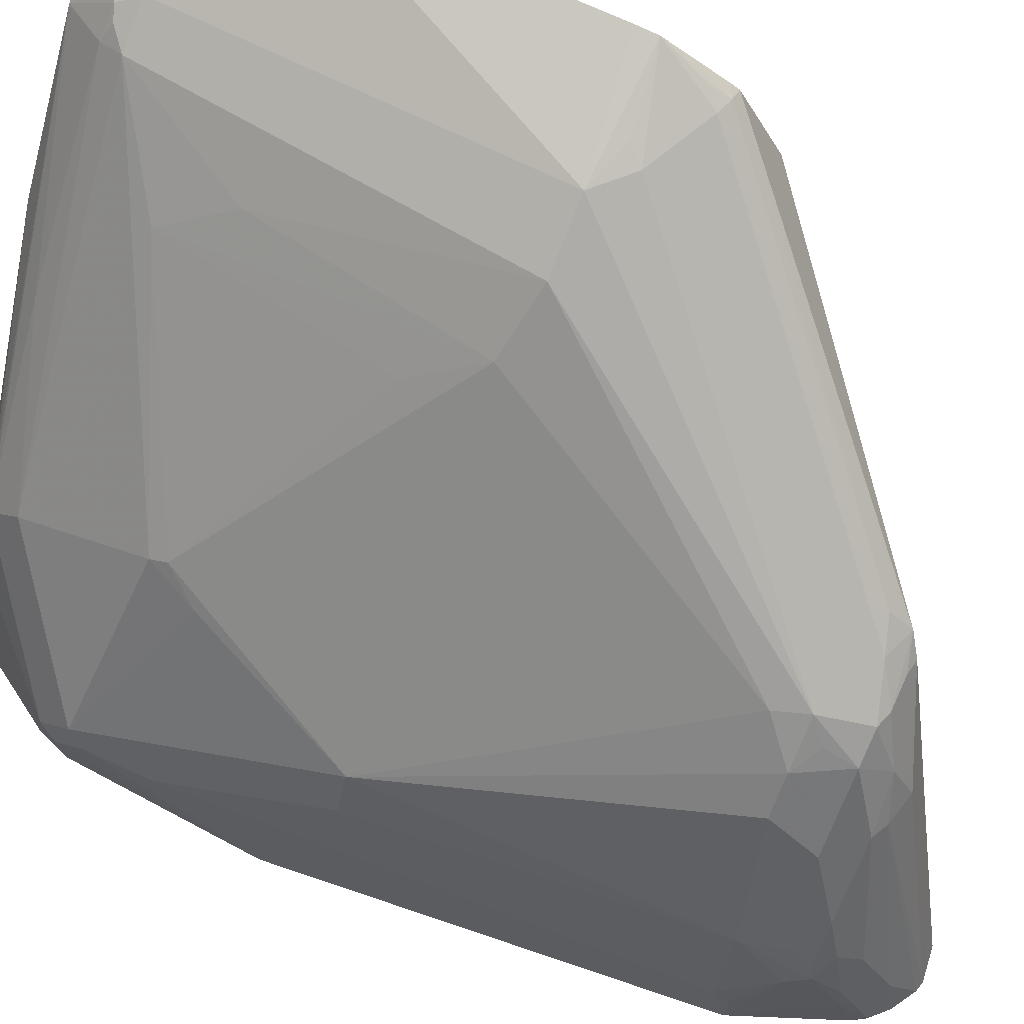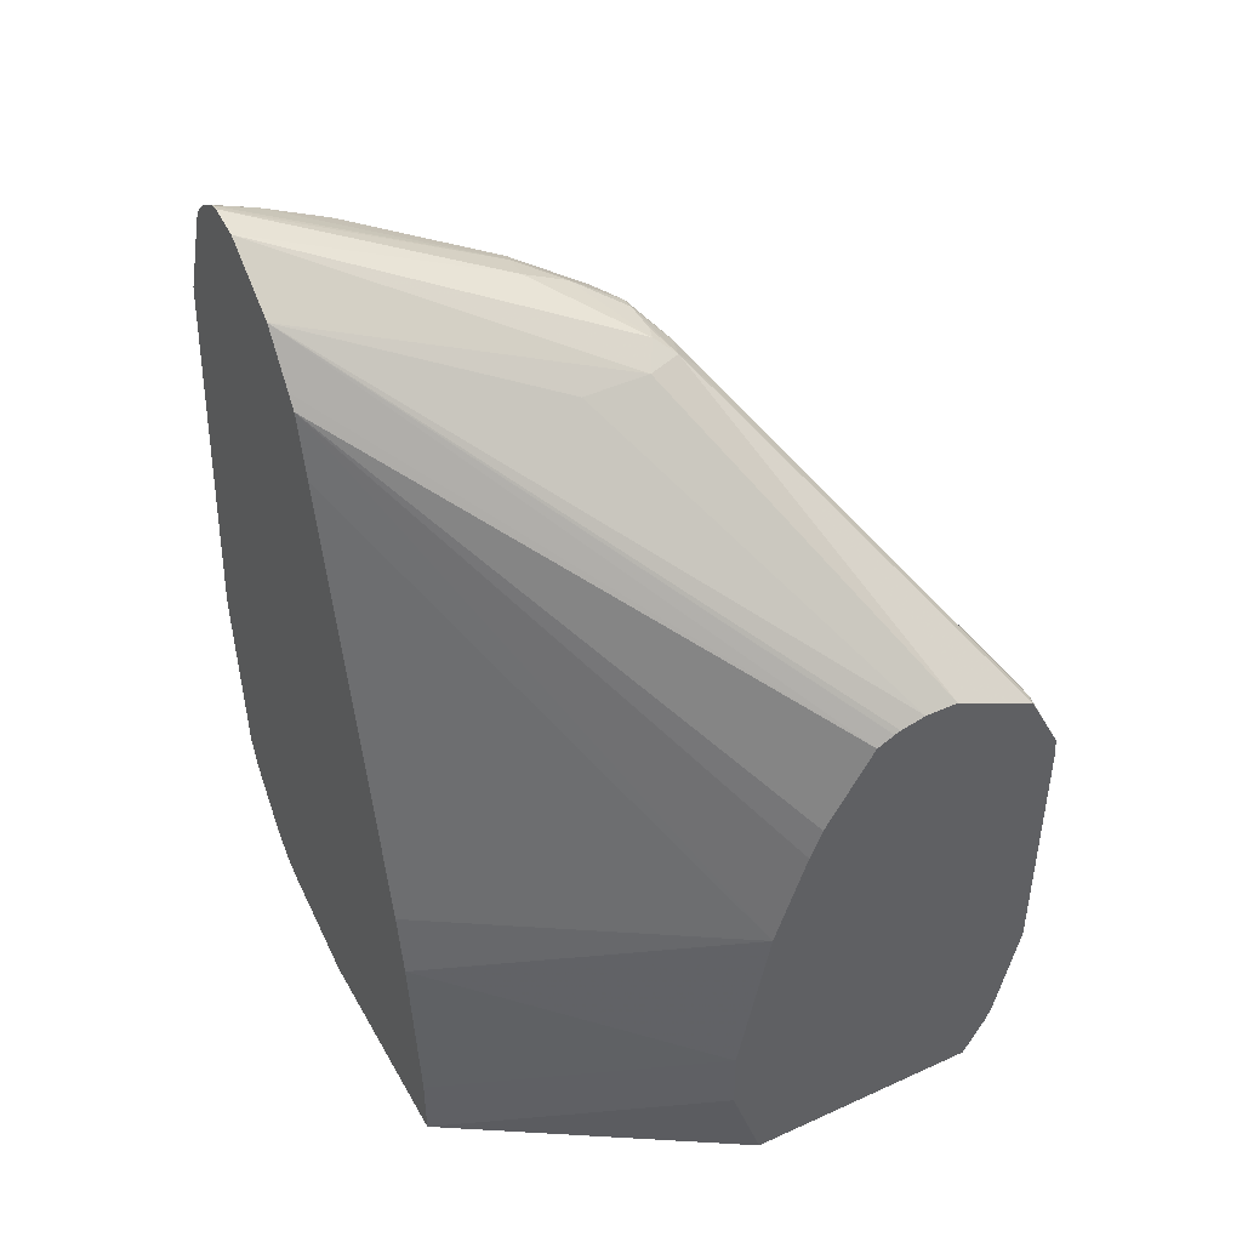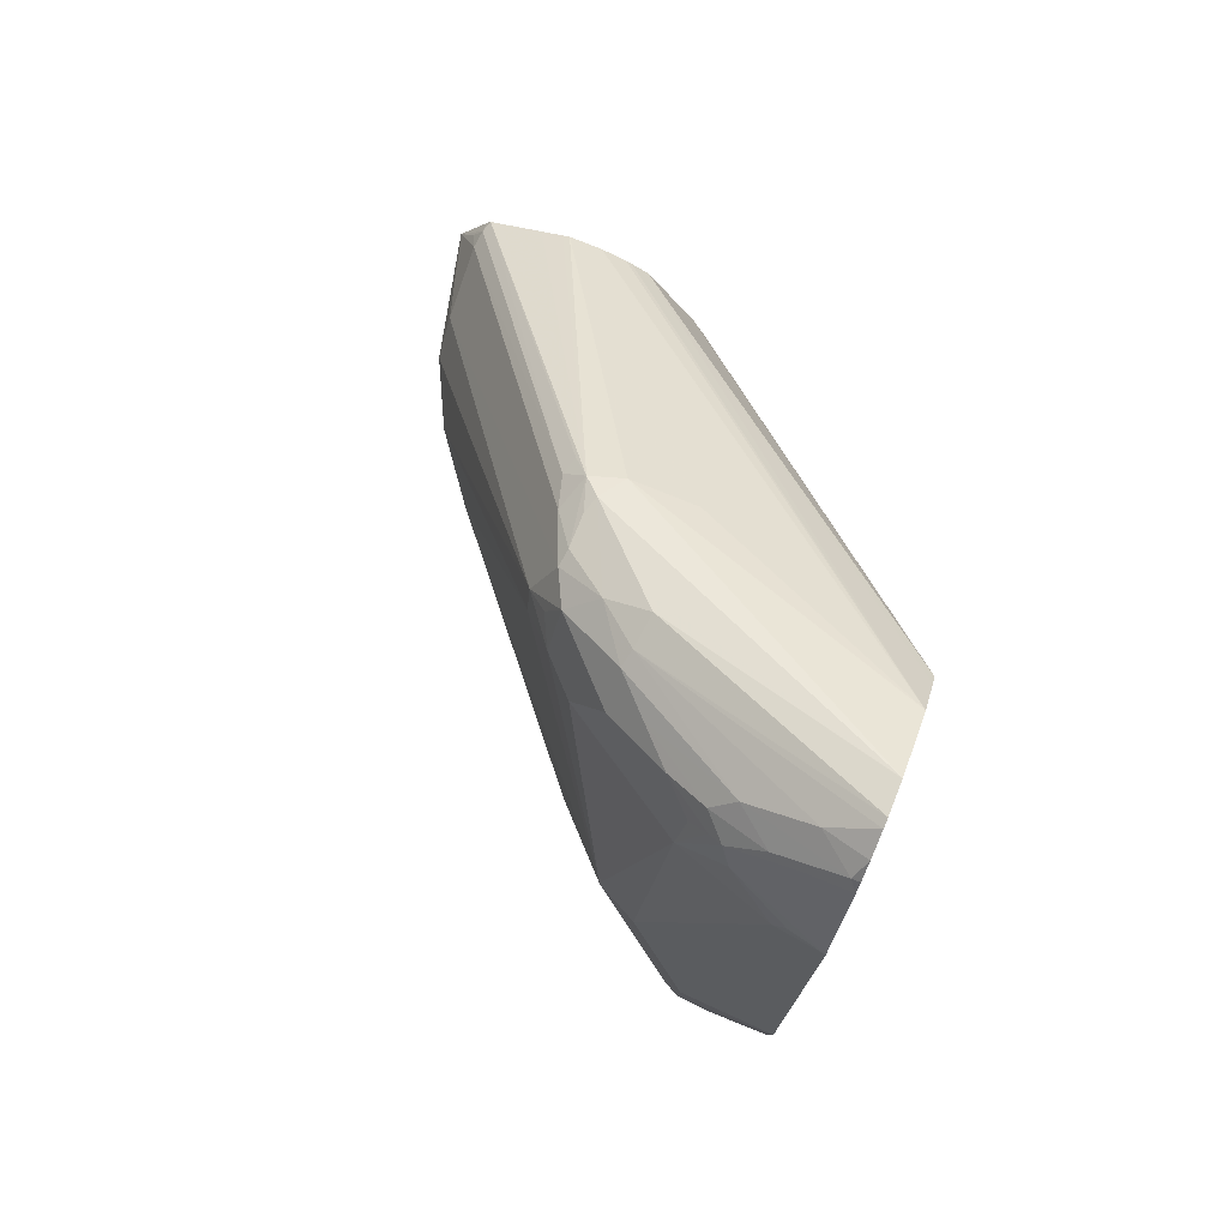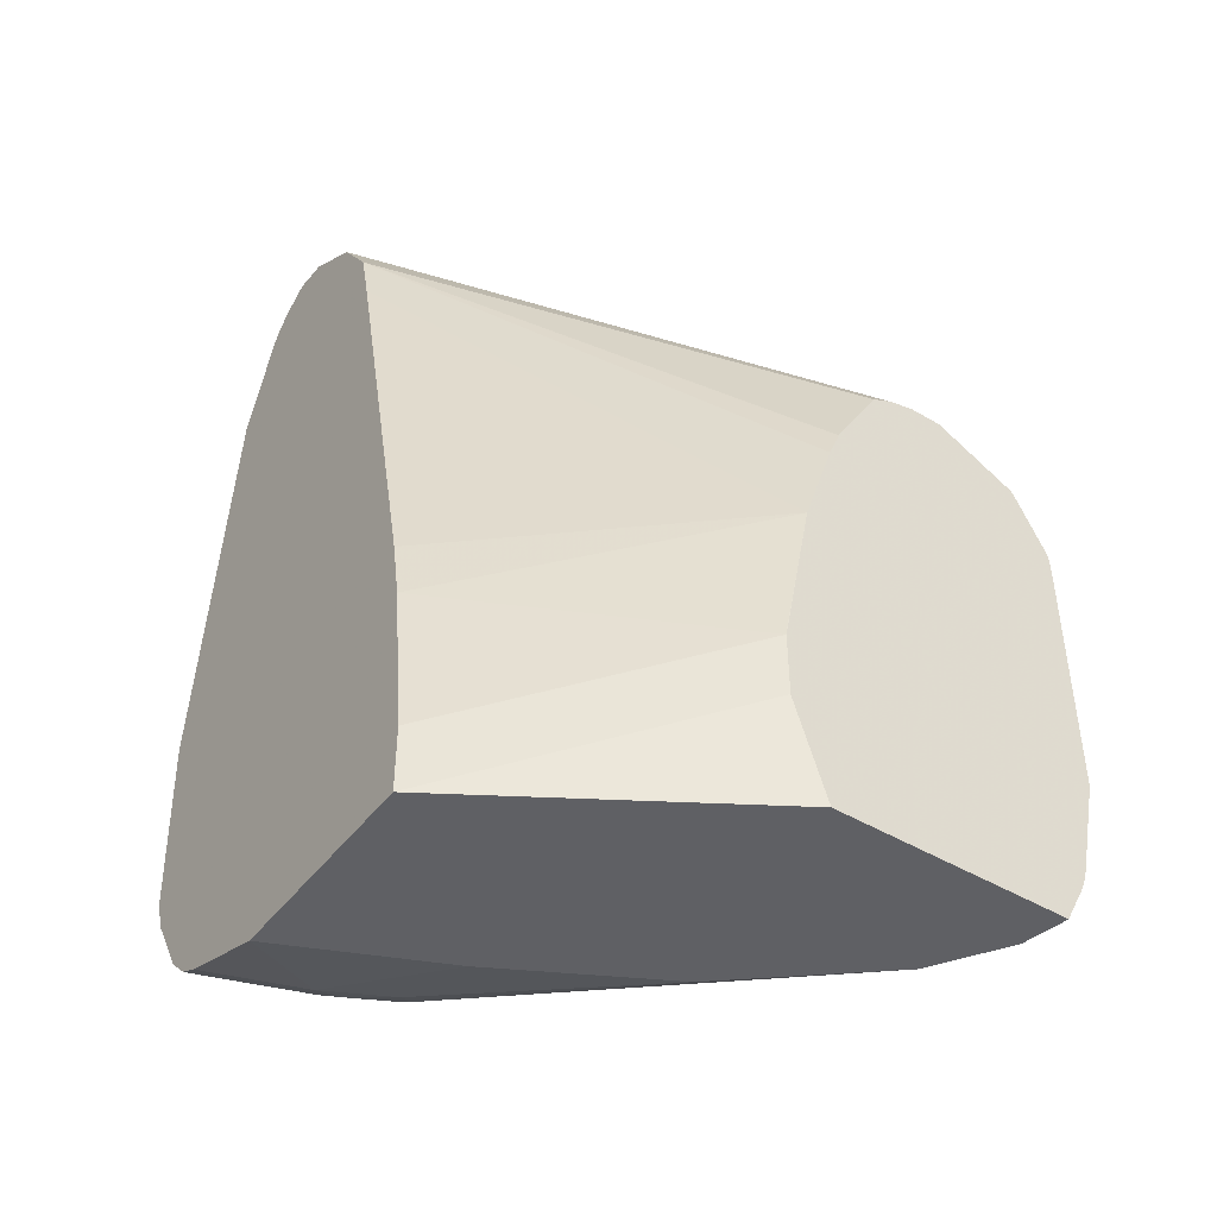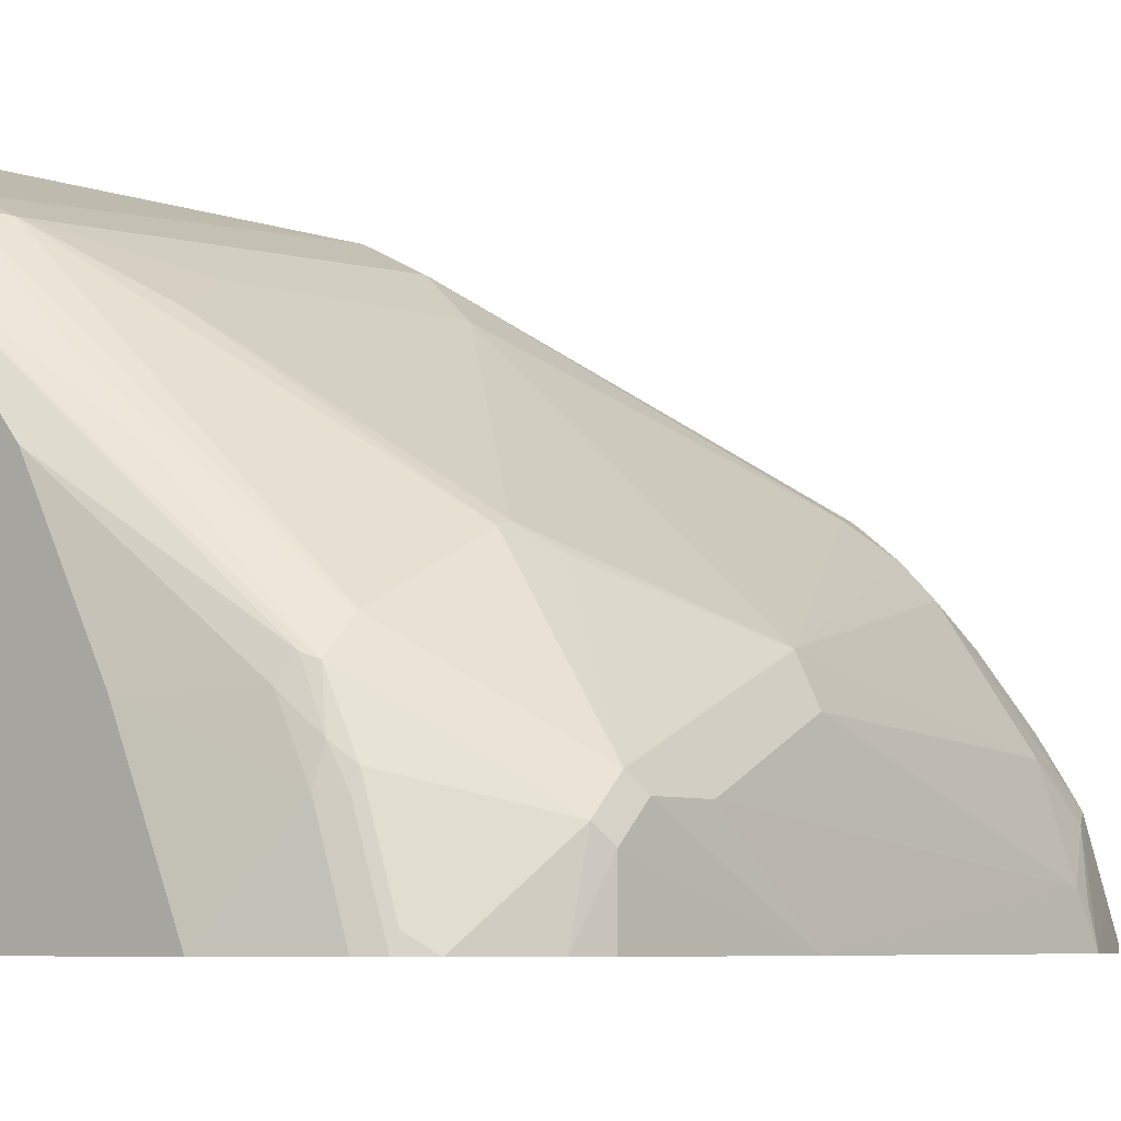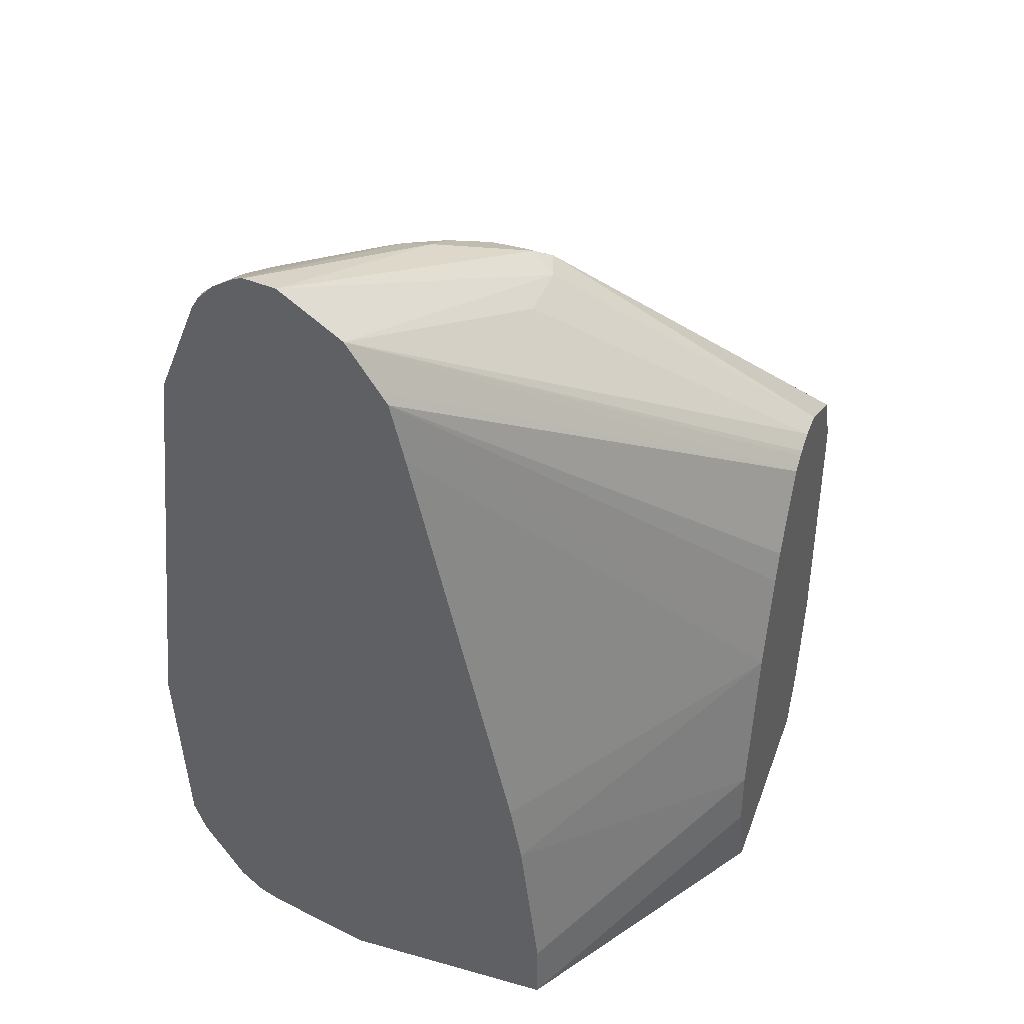
<metadata>
{"format":"obj","ext":"obj","renderer":"f3d","projection":"perspective","resolution":1024,"background":"white","views":[{"elev":73.8,"azim":114.5,"up":"+Z"},{"elev":45.0,"azim":-117.8,"up":"+Y"},{"elev":77.6,"azim":112.0,"up":"+Y"},{"elev":-44.9,"azim":-124.7,"up":"+Y"},{"elev":-6.6,"azim":39.6,"up":"+Z"},{"elev":40.1,"azim":-160.9,"up":"+Y"}]}
</metadata>
<code>
v 0.2475 0.1725 0.4659
v 0.2415 0.1208 0.5176
v 0.2415 0.08627 0.5176
v 0.2415 0.06905 0.5003
v 0.2415 0.06905 0.4831
v 0.2415 0.069 0.4659
v 0.2242 0.3967 0.4659
v 0.2199 0.3881 0.4917
v 0.2243 0.2071 0.5521
v 0.2185 0.2071 0.5636
v 0.2372 0.07763 0.5262
v 0.2372 0.06041 0.5089
v 0.235 0.05178 0.4659
v 0.2242 0.3969 0.4659
v 0.2199 0.3968 0.4852
v 0.207 0.414 0.5176
v 0.2027 0.3881 0.5434
v 0.2127 0.2071 0.5751
v 0.179 0.1208 0.6038
v 0.1682 0.0949 0.6124
v 0.1682 0.02592 0.5779
v 0.1682 0.008655 0.5607
v 0.1854 0.008655 0.5262
v 0.2134 0.01719 0.4659
v 0.2025 0.4503 0.4659
v 0.2013 0.4428 0.4888
v 0.2013 0.4255 0.5233
v 0.1984 0.4226 0.5305
v 0.1955 0.414 0.5406
v 0.1782 0.3968 0.5751
v 0.161 0.3795 0.6096
v 0.1437 0.3795 0.6268
v 0.1265 0.3623 0.644
v 0.05753 0.2071 0.713
v 0.1668 0.1035 0.6153
v 0.05753 0.05178 0.6958
v 0.005773 0.01729 0.7303
v 0.002176 0.004314 0.7246
v 0.05393 0.004314 0.6728
v 0.08839 0.004314 0.6383
v -0.01143 -0.01841 0.7127
v 0.161 0.005761 0.5636
v 0.1746 0.004314 0.5348
v 0.184 0.005761 0.5176
v 0.2027 0.008655 0.4744
v 0.2013 0.005809 0.4659
v 0.1984 0.4572 0.4659
v 0.1984 0.4572 0.4701
v 0.1984 0.4399 0.5046
v 0.1898 0.4313 0.5348
v 0.1811 0.4226 0.5564
v 0.1639 0.4054 0.5909
v 0.1466 0.4054 0.6081
v 0.1294 0.4054 0.6253
v 0.1294 0.3881 0.634
v 0.1207 0.3795 0.6448
v 0.02591 0.2157 0.7375
v 0.04027 0.08627 0.713
v 0.07476 0.1725 0.6958
v -0.01723 0.01729 0.7418
v -0.004294 0.008655 0.7332
v -0.01225 -0.01841 0.7134
v -0.01149 0.005761 0.736
v 0.051 -0.01841 0.6387
v 0.1552 2.107e-05 0.5521
v 0.1725 2.107e-05 0.5176
v 0.1897 2.107e-05 0.4659
v 0.1899 0.4657 0.4659
v 0.184 0.46 0.4888
v 0.184 0.4428 0.5233
v 0.1639 0.4226 0.5736
v 0.1466 0.4226 0.5909
v 0.1121 0.4054 0.634
v 0.1207 0.4198 0.6096
v 0.1121 0.3709 0.6512
v -0.008617 0.2157 0.7547
v -0.07473 0.06905 0.7706
v -0.06899 0.01729 0.759
v -0.0493 -0.01841 0.7369
v -0.06325 0.005761 0.7533
v -0.05087 -0.01841 0.7378
v -0.05012 -0.01841 0.7374
v 0.09717 -0.01841 0.5522
v 0.1337 -0.01841 0.4691
v 0.135 -0.01841 0.4659
v 0.1774 0.4731 0.4659
v 0.138 0.427 0.5887
v 0.1035 0.4082 0.6325
v 0.08628 0.3968 0.6448
v -0.06037 0.2501 0.7547
v -0.02585 0.2329 0.7547
v 0.1207 0.4255 0.5981
v 0.1121 0.427 0.5952
v 0.07763 0.4097 0.6297
v -0.0345 0.2243 0.759
v -0.07483 0.2184 0.7699
v -0.07483 0.2073 0.7706
v -0.07483 0.08627 0.7706
v -0.07483 0.06905 0.7706
v -0.07483 0.01729 0.759
v -0.07483 0.01058 0.7574
v -0.07483 0.002578 0.7541
v -0.06899 -0.01841 0.7418
v 0.01723 -0.01841 0.4659
v 0.1725 0.4744 0.4659
v 0.1207 0.4313 0.5866
v 0.08628 0.4082 0.6325
v 0.06902 0.4032 0.6383
v 0.06902 0.391 0.6498
v -0.06899 0.253 0.7533
v -0.06899 0.2415 0.759
v 0.1552 0.4722 0.4659
v 0.06327 0.4025 0.621
v -0.07483 0.2498 0.7538
v -0.07483 -0.01841 0.7428
v -0.07473 -0.01841 0.6153
v -0.07473 0.03451 0.5981
v 0.01723 0.01729 0.4659
v 0.1555 0.4722 0.4659
v 0.0604 0.3924 0.6469
v -0.07483 0.276 0.7073
v -0.07483 0.2741 0.7112
v -0.07483 0.2683 0.7227
v -0.07483 0.254 0.7513
v 0.1209 0.4484 0.4659
v 0.06327 0.4025 0.5866
v -0.07483 -0.01841 0.6155
v -0.07483 0.03451 0.5983
v -0.07473 0.06905 0.5981
v 0.02799 0.1035 0.4659
v -0.07483 0.276 0.69
v 0.1035 0.4225 0.4659
v -0.07483 0.2668 0.6648
v -0.07483 0.2714 0.6738
v -0.07483 0.2728 0.677
v -0.07483 0.06905 0.5983
v -0.07483 0.1552 0.6154
v -0.07483 0.1553 0.6154
v 0.03449 0.138 0.4659
v 0.09865 0.4152 0.4659
v -0.07483 0.2235 0.6391
v -0.07483 0.2071 0.6326
v 0.09051 0.3816 0.4659
f 1 2 3
f 73 89 90
f 73 90 91
f 73 91 75
f 74 87 92
f 74 92 93
f 74 93 94
f 74 94 88
f 75 91 76
f 76 91 95
f 76 95 96
f 76 96 97
f 76 97 98
f 76 98 99
f 76 99 77
f 77 99 78
f 78 100 101
f 78 101 80
f 90 96 91
f 90 111 96
f 90 110 111
f 89 109 90
f 89 108 109
f 88 108 89
f 73 88 89
f 88 107 108
f 87 105 106
f 87 106 92
f 80 103 81
f 80 102 103
f 80 101 102
f 78 99 100
f 88 94 107
f 73 74 88
f 72 87 74
f 70 72 71
f 57 76 60
f 56 76 57
f 56 75 76
f 56 73 75
f 54 74 73
f 54 72 74
f 60 77 78
f 54 56 55
f 53 72 54
f 52 72 53
f 52 71 72
f 51 71 52
f 50 70 71
f 50 71 51
f 54 73 56
f 90 109 110
f 60 78 80
f 60 63 61
f 70 87 72
f 69 87 70
f 69 86 87
f 68 86 69
f 66 85 67
f 66 84 85
f 60 80 63
f 66 83 84
f 64 83 65
f 63 82 79
f 63 81 82
f 63 80 81
f 62 63 79
f 60 76 77
f 65 83 66
f 49 70 50
f 91 96 95
f 93 106 112
f 108 121 122
f 108 122 123
f 108 123 124
f 108 124 120
f 109 120 124
f 109 124 110
f 110 124 114
f 112 125 113
f 113 125 126
f 113 126 131
f 113 131 121
f 116 127 128
f 116 128 117
f 117 128 136
f 117 136 129
f 118 129 130
f 125 132 133
f 140 142 141
f 138 143 139
f 138 140 143
f 138 142 140
f 133 140 141
f 132 140 133
f 108 113 121
f 130 138 139
f 129 137 130
f 129 136 137
f 125 131 126
f 125 135 131
f 125 134 135
f 125 133 134
f 130 137 138
f 108 120 109
f 106 119 112
f 105 119 106
f 96 134 133
f 96 135 134
f 96 131 135
f 96 121 131
f 96 122 121
f 96 123 122
f 96 133 141
f 96 124 123
f 96 110 114
f 96 111 110
f 94 112 113
f 94 108 107
f 94 113 108
f 93 112 94
f 96 114 124
f 92 106 93
f 96 141 142
f 96 138 137
f 104 129 118
f 104 117 129
f 104 116 117
f 102 115 103
f 96 98 97
f 96 99 98
f 96 142 138
f 96 100 99
f 96 102 101
f 96 115 102
f 96 127 115
f 96 128 127
f 96 136 128
f 96 137 136
f 96 101 100
f 48 70 49
f 86 105 87
f 48 68 69
f 7 14 8
f 8 14 15
f 8 15 16
f 8 16 17
f 8 17 9
f 9 17 10
f 10 17 18
f 10 18 11
f 11 19 20
f 11 20 21
f 11 21 22
f 11 22 12
f 11 18 19
f 12 22 23
f 12 23 24
f 12 24 13
f 14 25 26
f 18 35 19
f 18 34 35
f 18 33 34
f 18 32 33
f 18 31 32
f 17 31 18
f 5 13 6
f 17 30 31
f 17 28 29
f 17 27 28
f 16 27 17
f 14 16 15
f 14 27 16
f 14 26 27
f 17 29 30
f 4 13 5
f 4 12 13
f 3 10 11
f 1 143 140
f 1 139 143
f 1 130 139
f 48 69 70
f 1 104 118
f 1 85 104
f 1 140 132
f 1 67 85
f 1 24 46
f 1 13 24
f 1 6 13
f 1 5 6
f 1 4 5
f 1 3 4
f 1 46 67
f 19 35 20
f 1 132 125
f 1 112 119
f 3 12 4
f 3 11 12
f 2 10 3
f 2 9 10
f 2 8 9
f 1 8 2
f 1 125 112
f 1 7 8
f 1 25 14
f 1 47 25
f 1 68 47
f 1 86 68
f 1 105 86
f 1 119 105
f 1 14 7
f 20 35 36
f 1 118 130
f 20 37 21
f 41 82 81
f 41 79 82
f 41 62 79
f 39 41 40
f 38 63 62
f 38 61 63
f 41 81 103
f 38 41 39
f 37 57 60
f 37 58 57
f 37 61 38
f 37 60 61
f 36 58 37
f 35 59 36
f 38 62 41
f 34 59 35
f 41 103 115
f 41 127 116
f 20 36 37
f 47 68 48
f 44 67 46
f 44 66 67
f 44 46 45
f 43 66 44
f 41 115 127
f 42 65 43
f 41 64 42
f 41 83 64
f 41 84 83
f 41 85 84
f 41 104 85
f 41 116 104
f 42 64 65
f 34 36 59
f 43 65 66
f 34 57 58
f 21 37 38
f 34 58 36
f 21 38 39
f 21 39 40
f 22 40 41
f 22 41 42
f 22 42 43
f 22 43 23
f 23 43 44
f 23 44 45
f 23 45 24
f 24 45 46
f 25 47 48
f 25 48 26
f 26 48 27
f 21 40 22
f 27 49 50
f 27 48 49
f 32 56 33
f 32 55 56
f 32 54 55
f 32 53 54
f 33 57 34
f 31 53 32
f 33 56 57
f 30 52 31
f 29 52 30
f 29 51 52
f 28 51 29
f 27 51 28
f 31 52 53
f 27 50 51

</code>
